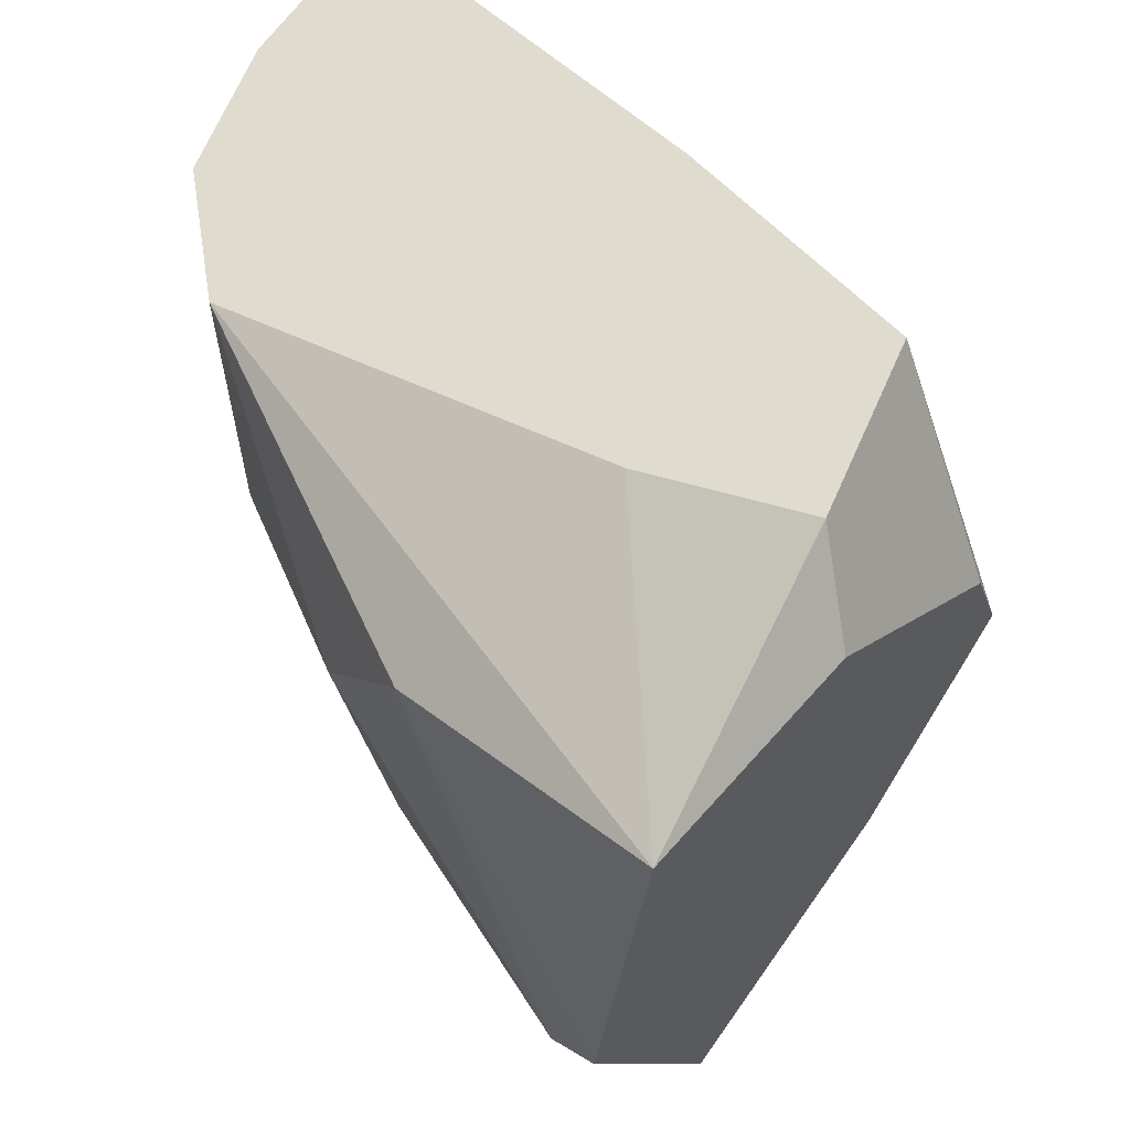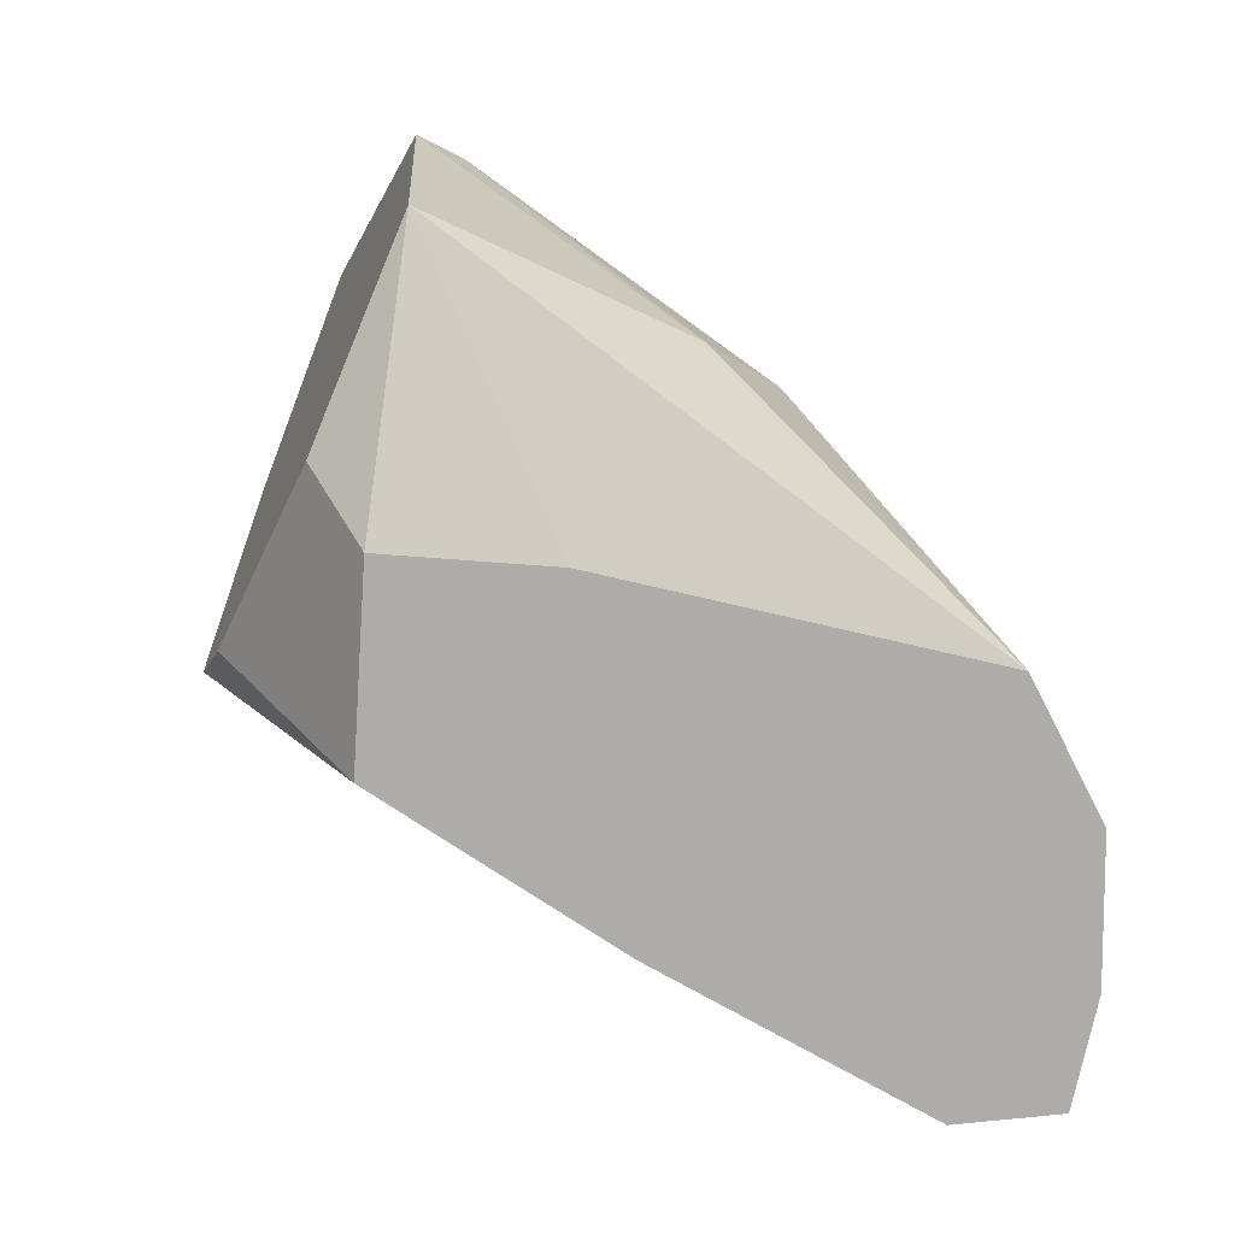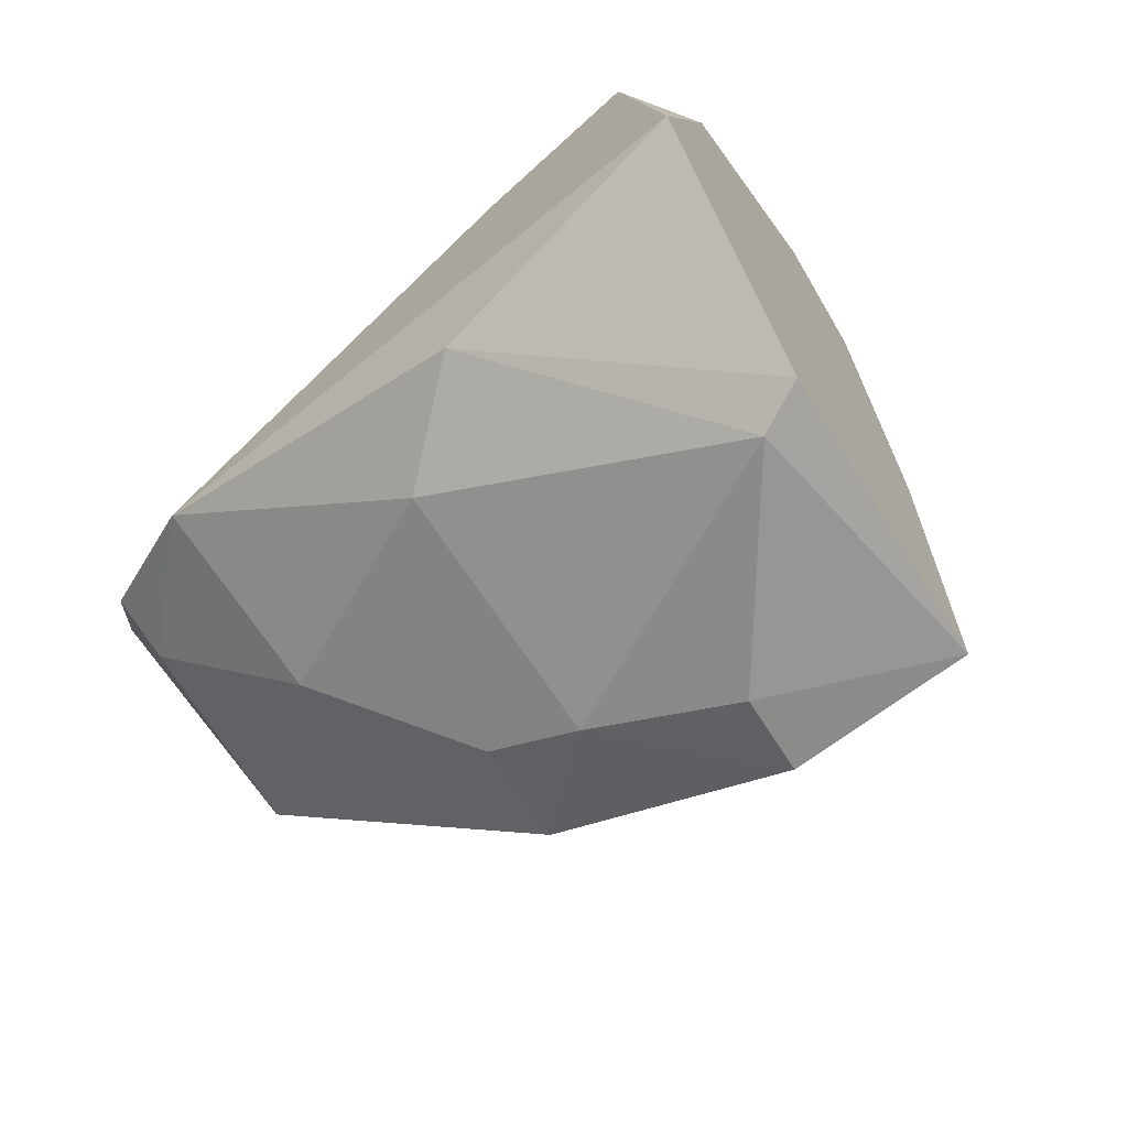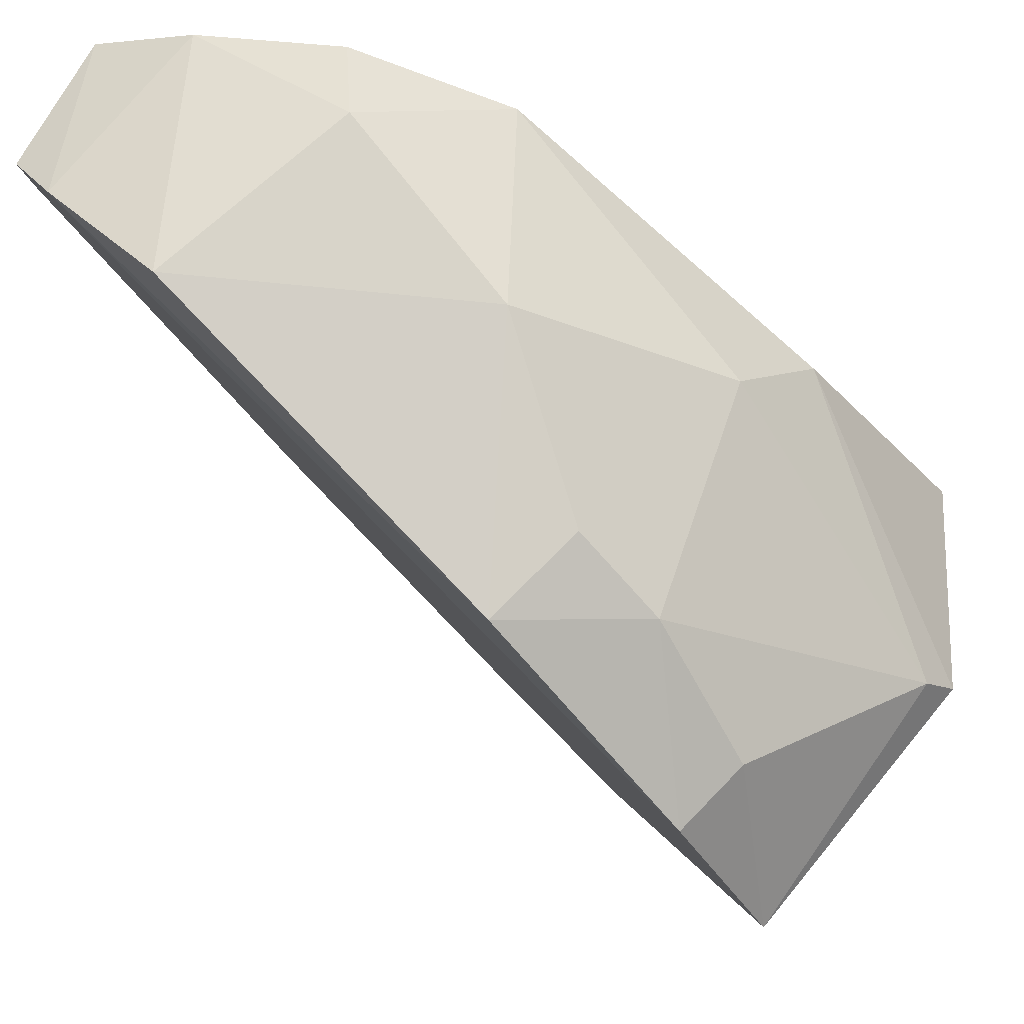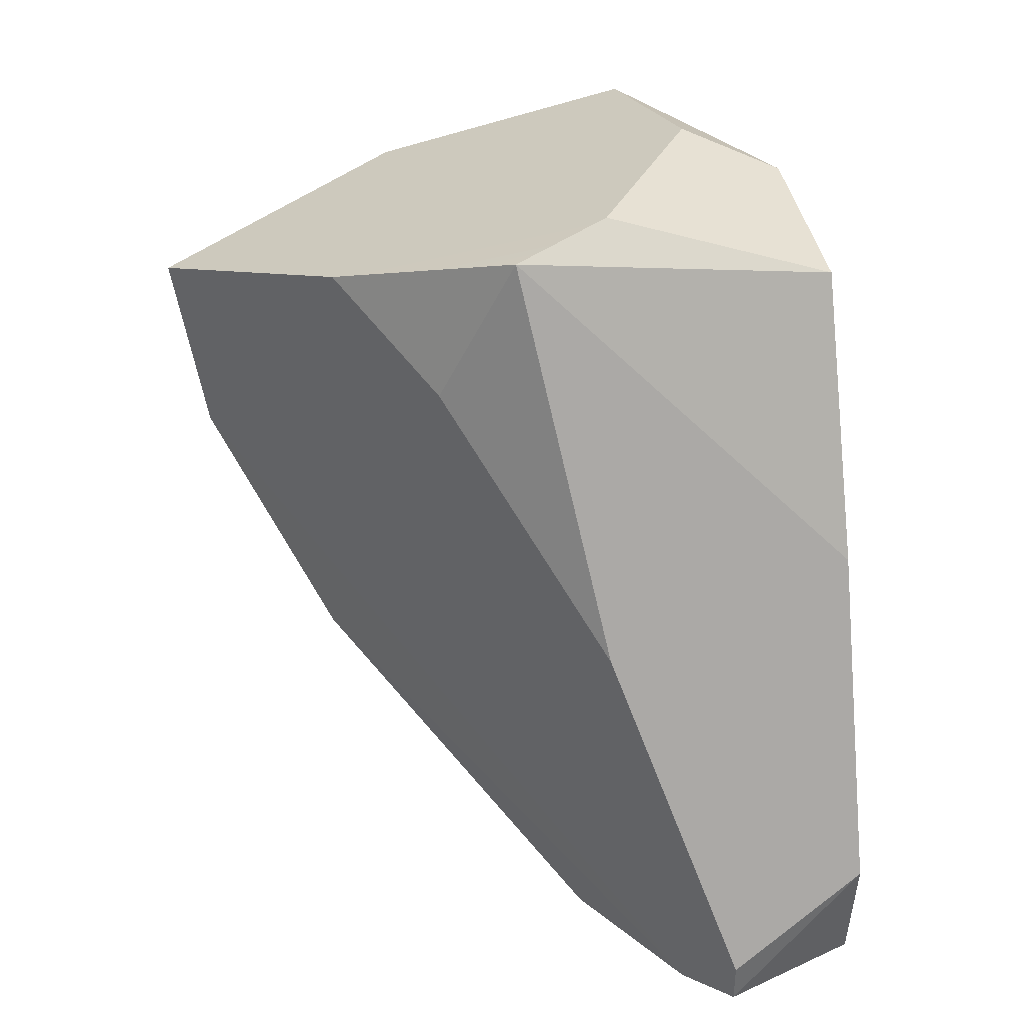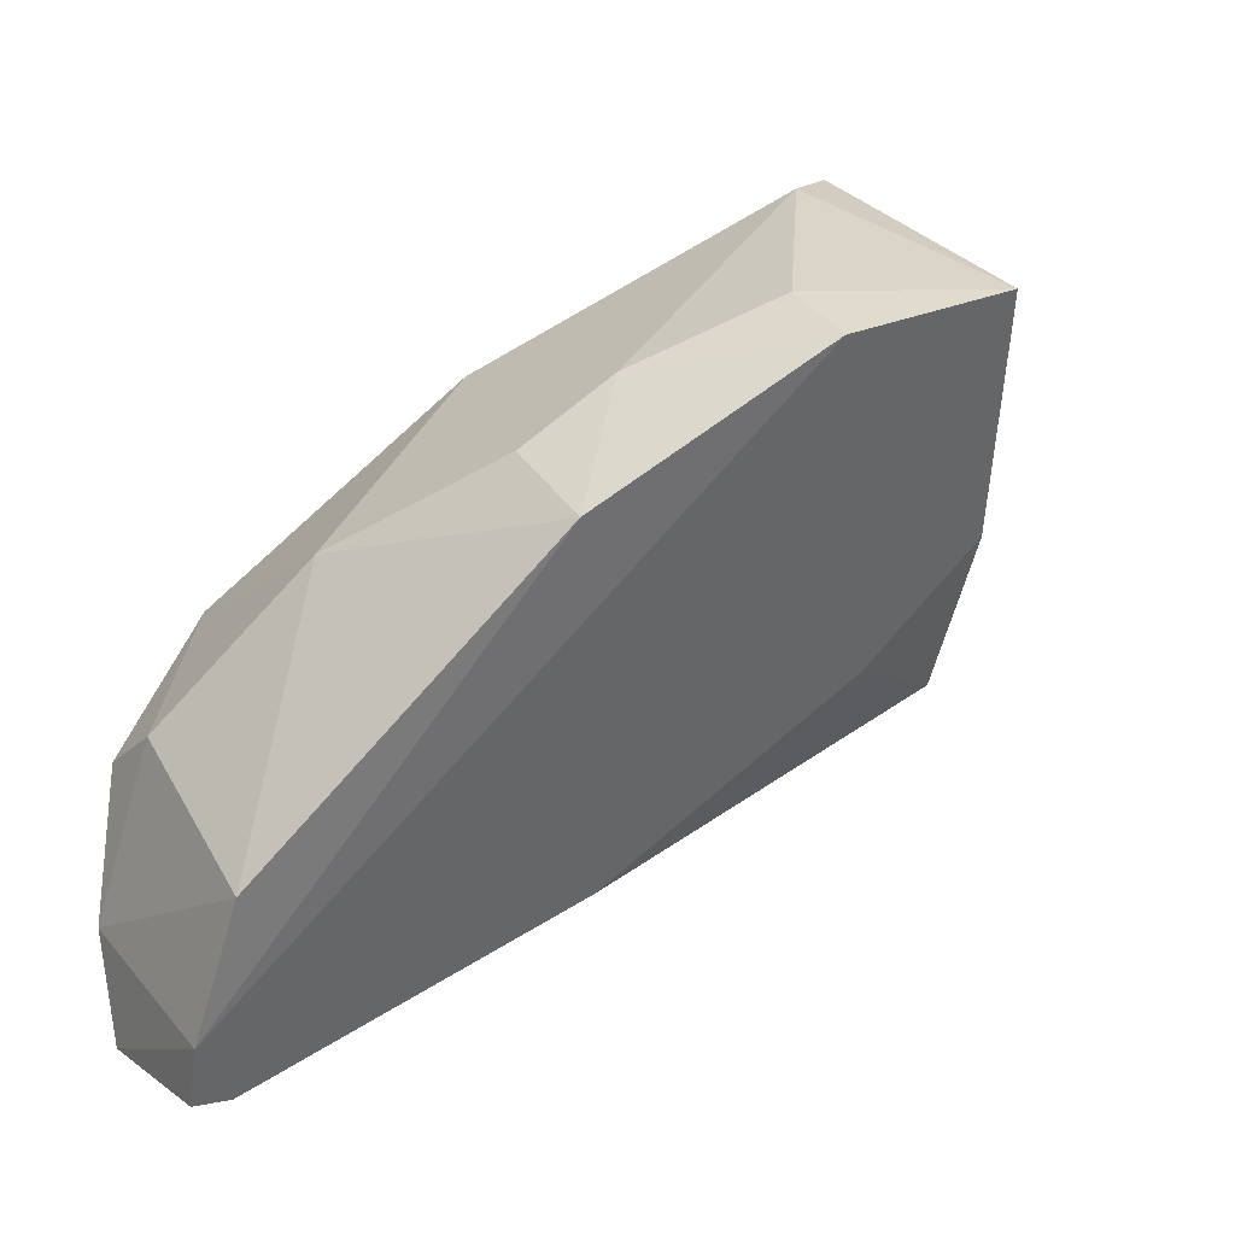
<metadata>
{"format":"obj","ext":"obj","renderer":"f3d","projection":"perspective","resolution":1024,"background":"white","views":[{"elev":43.0,"azim":-163.2,"up":"+Z"},{"elev":24.4,"azim":-12.6,"up":"+Y"},{"elev":64.8,"azim":147.1,"up":"+Y"},{"elev":-35.0,"azim":94.2,"up":"+Z"},{"elev":-37.8,"azim":-82.8,"up":"+Y"},{"elev":-18.8,"azim":150.7,"up":"+Y"}]}
</metadata>
<code>
g paperBall_Explode_Thin_08_Hull
v 0.1273 -0.2048 0.1987
v 0.1973 -0.2156 0.1873
v 0.1824 -0.2554 0.1151
v -0.004428 0.1222 -0.1666
v -0.06041 0.2285 -0.08695
v -0.1114 0.1309 -0.2089
v -0.1537 0.1276 0.1818
v -0.1714 0.1512 0.1253
v -0.1145 0.2554 0.0815
v 0.1691 0.009917 0.01209
v 0.09642 -0.00512 -0.1342
v 0.2011 -0.1698 0.01842
v -0.01259 0.08716 -0.2005
v -0.004428 0.1222 -0.1666
v -0.1114 0.1309 -0.2089
v 0.03045 0.1736 0.06888
v 0.1782 0.01592 0.1406
v -0.1145 0.2554 0.0815
v -0.08639 0.2455 -0.07559
v 0.03045 0.1736 0.06888
v -0.1145 0.2554 0.0815
v -0.08639 0.2455 -0.07559
v -0.06041 0.2285 -0.08695
v 0.03045 0.1736 0.06888
v -0.08639 0.2455 -0.07559
v -0.1114 0.1309 -0.2089
v -0.06041 0.2285 -0.08695
v 0.08139 0.1302 0.02299
v 0.03045 0.1736 0.06888
v -0.06041 0.2285 -0.08695
v 0.08139 0.1302 0.02299
v 0.1691 0.009917 0.01209
v 0.1782 0.01592 0.1406
v 0.08139 0.1302 0.02299
v 0.1782 0.01592 0.1406
v 0.03045 0.1736 0.06888
v 0.06818 0.08138 -0.1195
v -0.06041 0.2285 -0.08695
v -0.004428 0.1222 -0.1666
v 0.06818 0.08138 -0.1195
v 0.08139 0.1302 0.02299
v -0.06041 0.2285 -0.08695
v 0.06818 0.08138 -0.1195
v -0.01259 0.08716 -0.2005
v 0.09642 -0.00512 -0.1342
v 0.06818 0.08138 -0.1195
v -0.004428 0.1222 -0.1666
v -0.01259 0.08716 -0.2005
v -0.1741 0.04961 -0.08687
v -0.2177 0.004665 0.02852
v -0.1344 -0.0161 -0.02734
v -0.2135 0.03941 0.08025
v -0.1655 0.0266 0.2061
v -0.2177 0.004665 0.02852
v -0.01845 -0.134 0.06024
v -0.1344 -0.0161 -0.02734
v -0.2177 0.004665 0.02852
v 0.2192 -0.06923 0.1056
v 0.2212 -0.07188 0.1512
v 0.1782 0.01592 0.1406
v 0.2192 -0.06923 0.1056
v 0.1782 0.01592 0.1406
v 0.1691 0.009917 0.01209
v 0.2192 -0.06923 0.1056
v 0.1691 0.009917 0.01209
v 0.2011 -0.1698 0.01842
v 0.2171 -0.1567 0.1705
v 0.2192 -0.06923 0.1056
v 0.2011 -0.1698 0.01842
v 0.2171 -0.1567 0.1705
v 0.2212 -0.07188 0.1512
v 0.2192 -0.06923 0.1056
v 0.1585 -0.2492 0.1183
v 0.1273 -0.2048 0.1987
v 0.1824 -0.2554 0.1151
v 0.1937 -0.2324 0.08338
v 0.2171 -0.1567 0.1705
v 0.2011 -0.1698 0.01842
v 0.1937 -0.2324 0.08338
v 0.1824 -0.2554 0.1151
v 0.1973 -0.2156 0.1873
v 0.1937 -0.2324 0.08338
v 0.1973 -0.2156 0.1873
v 0.2171 -0.1567 0.1705
v 0.1937 -0.2324 0.08338
v 0.09642 -0.00512 -0.1342
v -0.01259 0.08716 -0.2005
v 0.1937 -0.2324 0.08338
v 0.2011 -0.1698 0.01842
v 0.09642 -0.00512 -0.1342
v 0.1084 0.04218 -0.08979
v 0.09642 -0.00512 -0.1342
v 0.1691 0.009917 0.01209
v 0.1084 0.04218 -0.08979
v 0.06818 0.08138 -0.1195
v 0.09642 -0.00512 -0.1342
v -0.03433 -0.08393 0.2043
v -0.2177 0.004665 0.02852
v -0.1655 0.0266 0.2061
v -0.05801 0.1054 0.1678
v -0.1145 0.2554 0.0815
v 0.1782 0.01592 0.1406
v -0.05801 0.1054 0.1678
v -0.1537 0.1276 0.1818
v -0.1145 0.2554 0.0815
v -0.1537 0.1276 0.1818
v -0.1655 0.0266 0.2061
v -0.1714 0.1512 0.1253
v -0.2135 0.03941 0.08025
v -0.08639 0.2455 -0.07559
v -0.1145 0.2554 0.0815
v -0.1114 0.1309 -0.2089
v -0.1714 0.1512 0.1253
v -0.1741 0.04961 -0.08687
v -0.2135 0.03941 0.08025
v -0.2177 0.004665 0.02852
v 0.06818 0.08138 -0.1195
v 0.1691 0.009917 0.01209
v 0.08139 0.1302 0.02299
v 0.1084 0.04218 -0.08979
v -0.1741 0.04961 -0.08687
v -0.1344 -0.0161 -0.02734
v -0.1114 0.1309 -0.2089
v 0.1824 -0.2554 0.1151
v -0.01845 -0.134 0.06024
v 0.1585 -0.2492 0.1183
v -0.01259 0.08716 -0.2005
v 0.1937 -0.2324 0.08338
v 0.2171 -0.1567 0.1705
v 0.1973 -0.2156 0.1873
v 0.2212 -0.07188 0.1512
v 0.1782 0.01592 0.1406
v -0.1655 0.0266 0.2061
v 0.1273 -0.2048 0.1987
v -0.03433 -0.08393 0.2043
v -0.1537 0.1276 0.1818
v -0.05801 0.1054 0.1678
v 0.1585 -0.2492 0.1183
v -0.01845 -0.134 0.06024
v 0.1273 -0.2048 0.1987
v -0.2177 0.004665 0.02852
v -0.03433 -0.08393 0.2043
g paperBall_Explode_Thin_08_Hull_0
f 3 2 1
f 6 5 4
f 9 8 7
f 12 11 10
f 15 14 13
f 18 17 16
f 21 20 19
f 24 23 22
f 27 26 25
f 30 29 28
f 33 32 31
f 36 35 34
f 39 38 37
f 42 41 40
f 45 44 43
f 48 47 46
f 51 50 49
f 54 53 52
f 57 56 55
f 60 59 58
f 63 62 61
f 66 65 64
f 69 68 67
f 72 71 70
f 75 74 73
f 78 77 76
f 81 80 79
f 84 83 82
f 87 86 85
f 90 89 88
f 93 92 91
f 96 95 94
f 99 98 97
f 102 101 100
f 105 104 103
f 108 107 106
f 107 108 109
f 112 111 110
f 111 112 113
f 113 112 114
f 113 114 115
f 114 116 115
f 119 118 117
f 117 118 120
f 123 122 121
f 123 124 122
f 122 124 125
f 125 124 126
f 124 123 127
f 124 127 128
f 131 130 129
f 132 130 131
f 132 133 130
f 130 133 134
f 134 133 135
f 133 132 136
f 136 132 137
f 140 139 138
f 140 141 139
f 141 140 142

</code>
